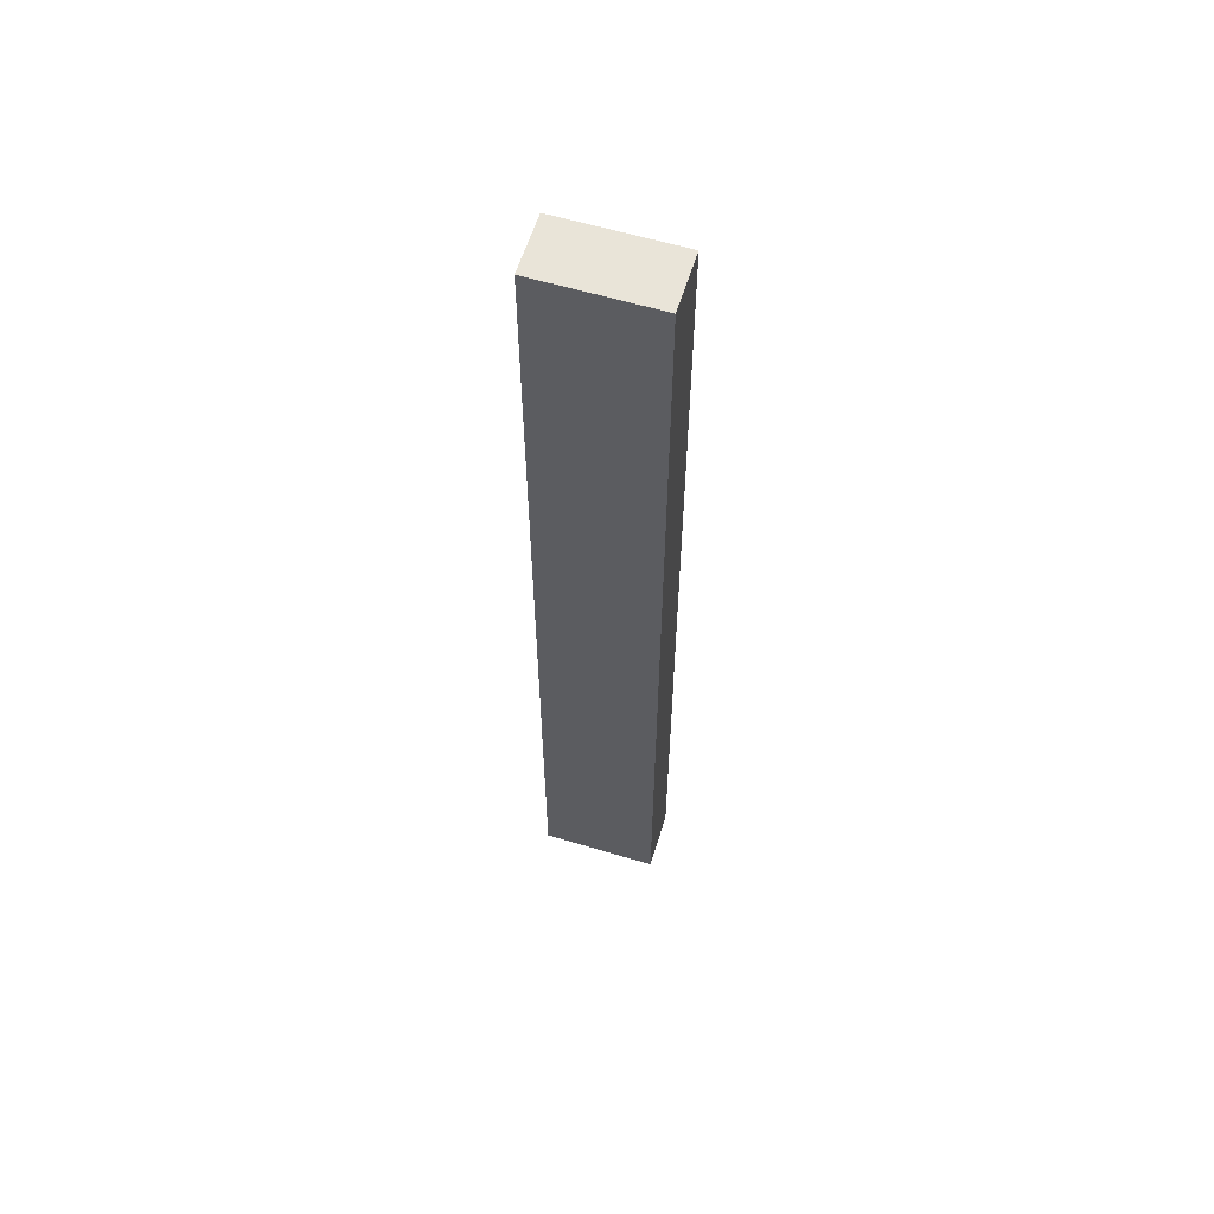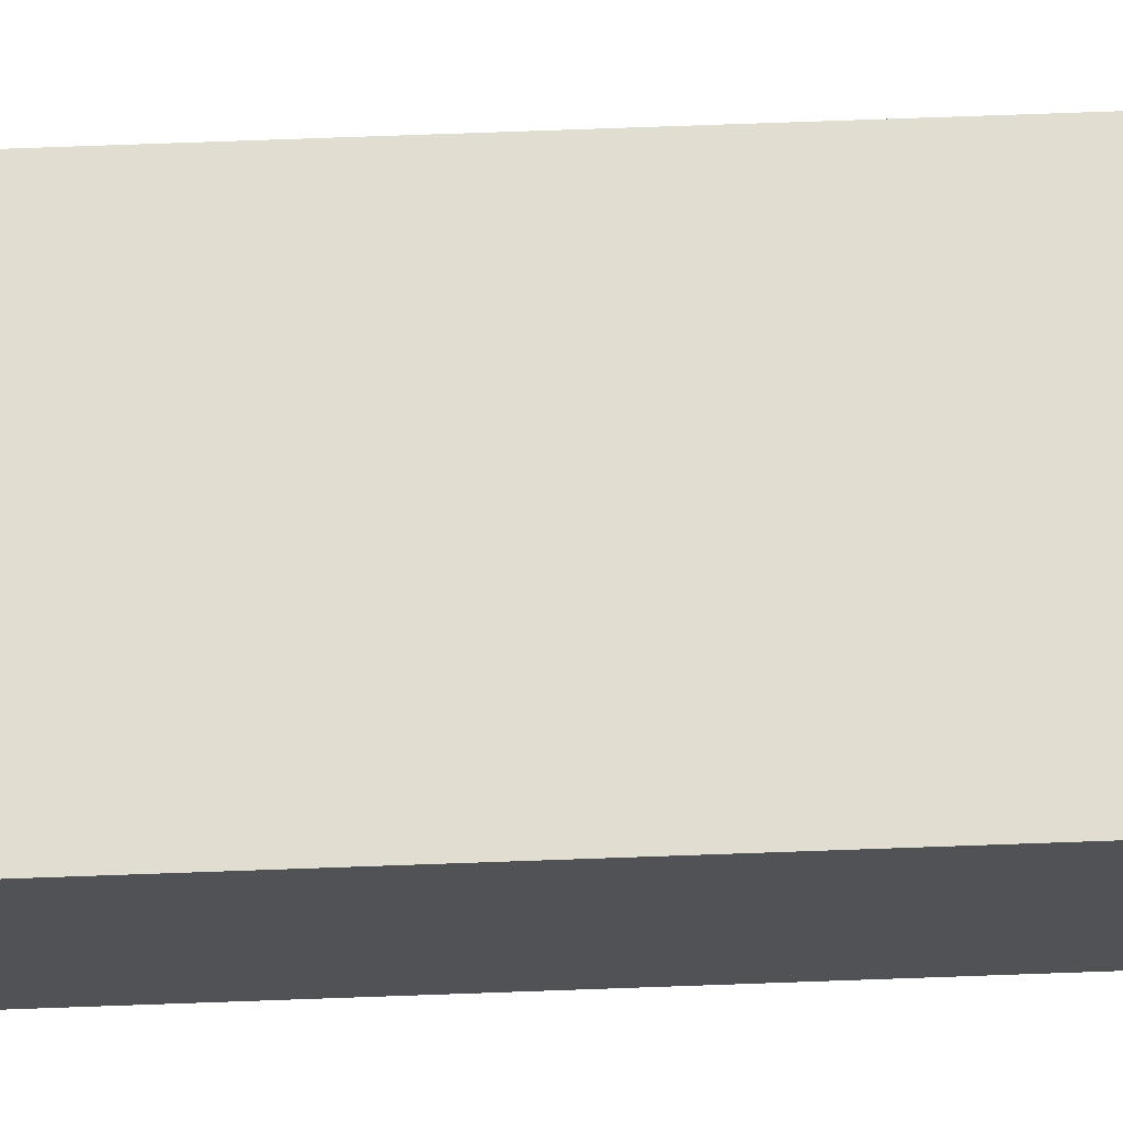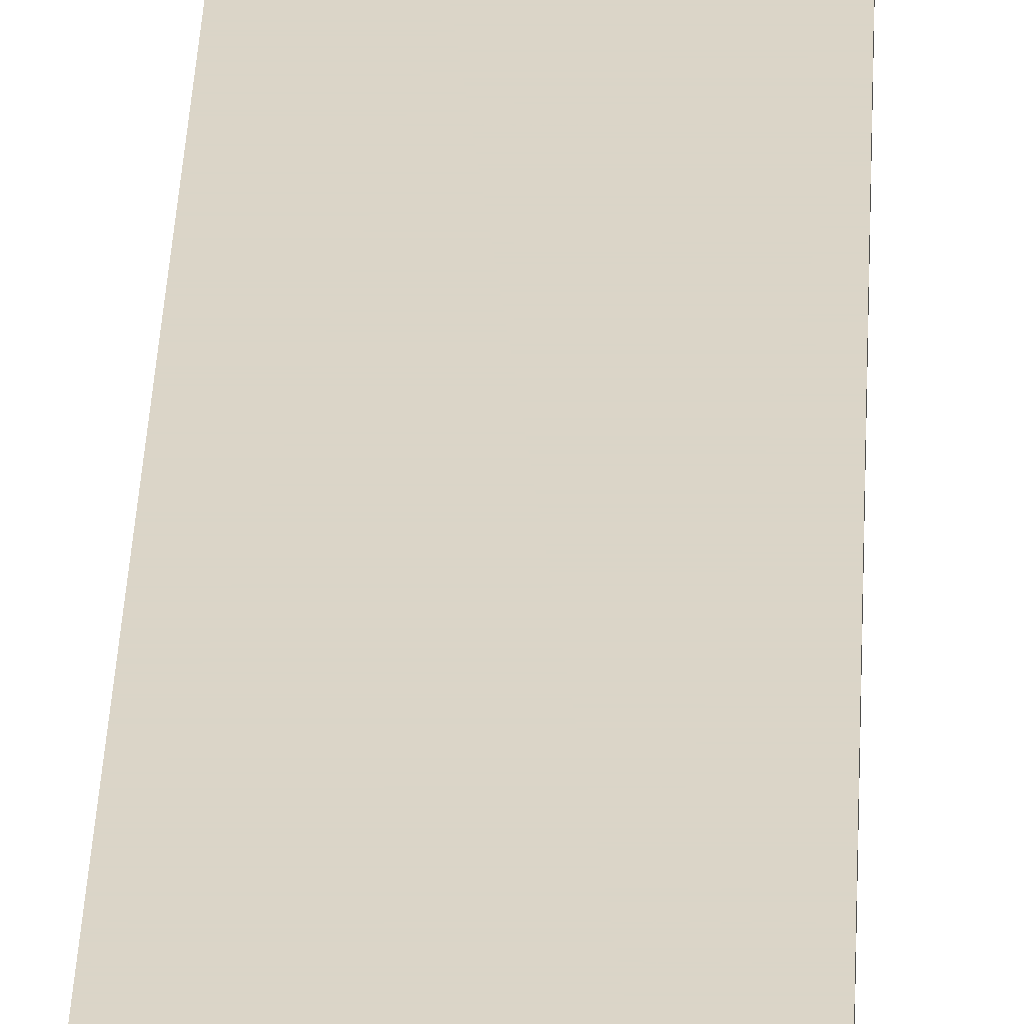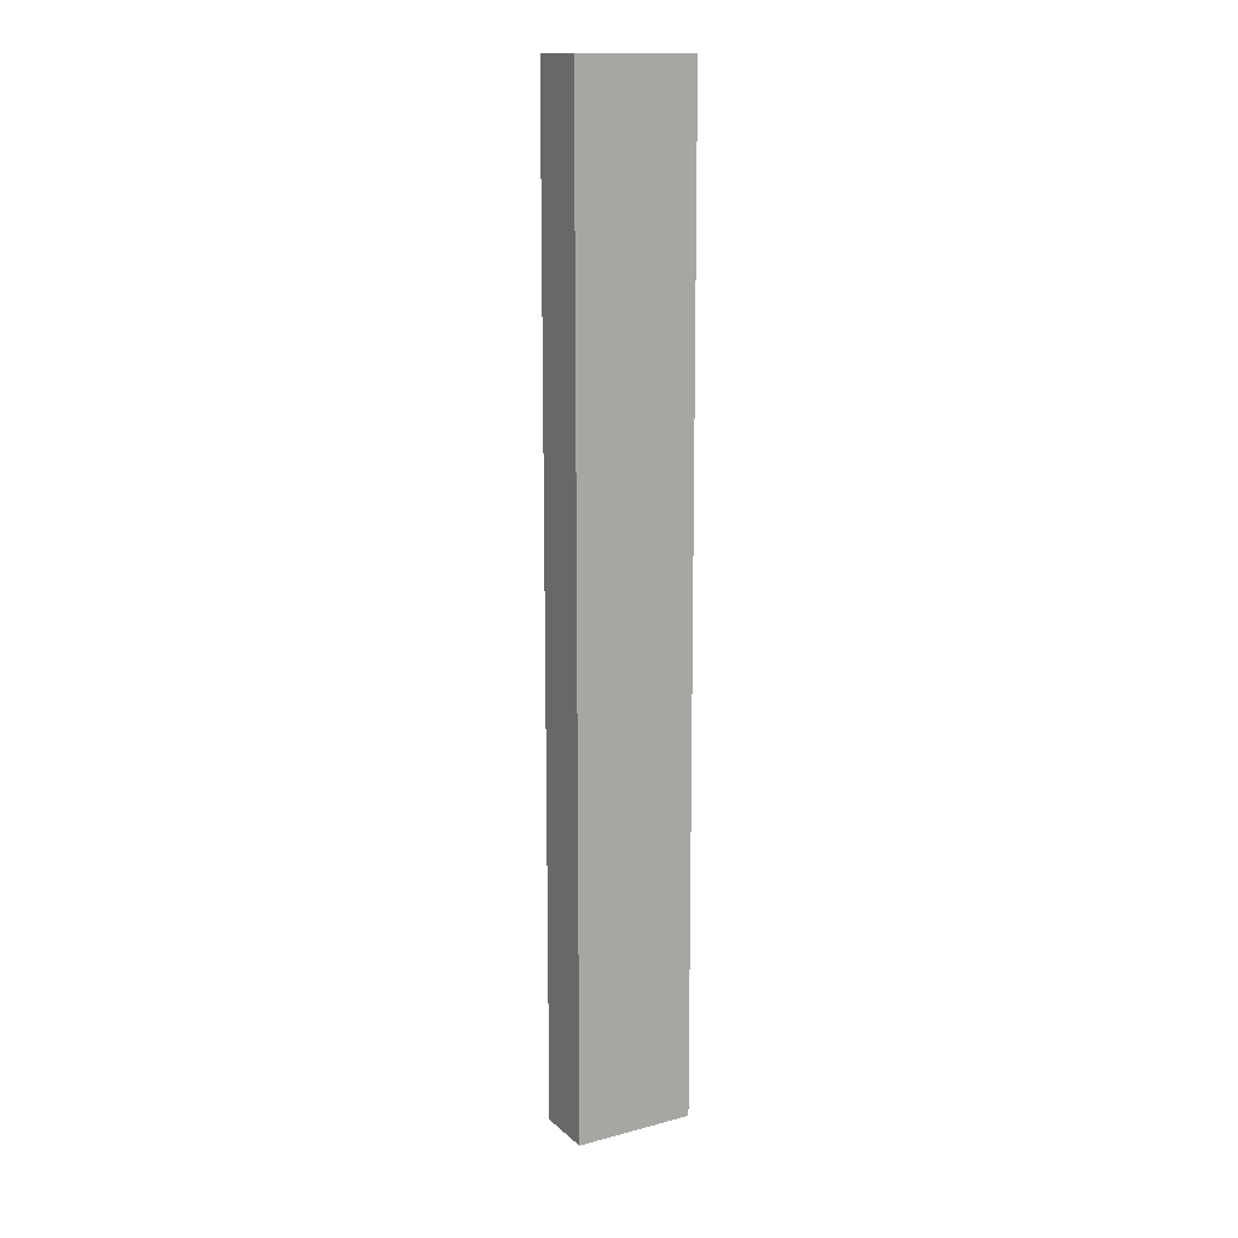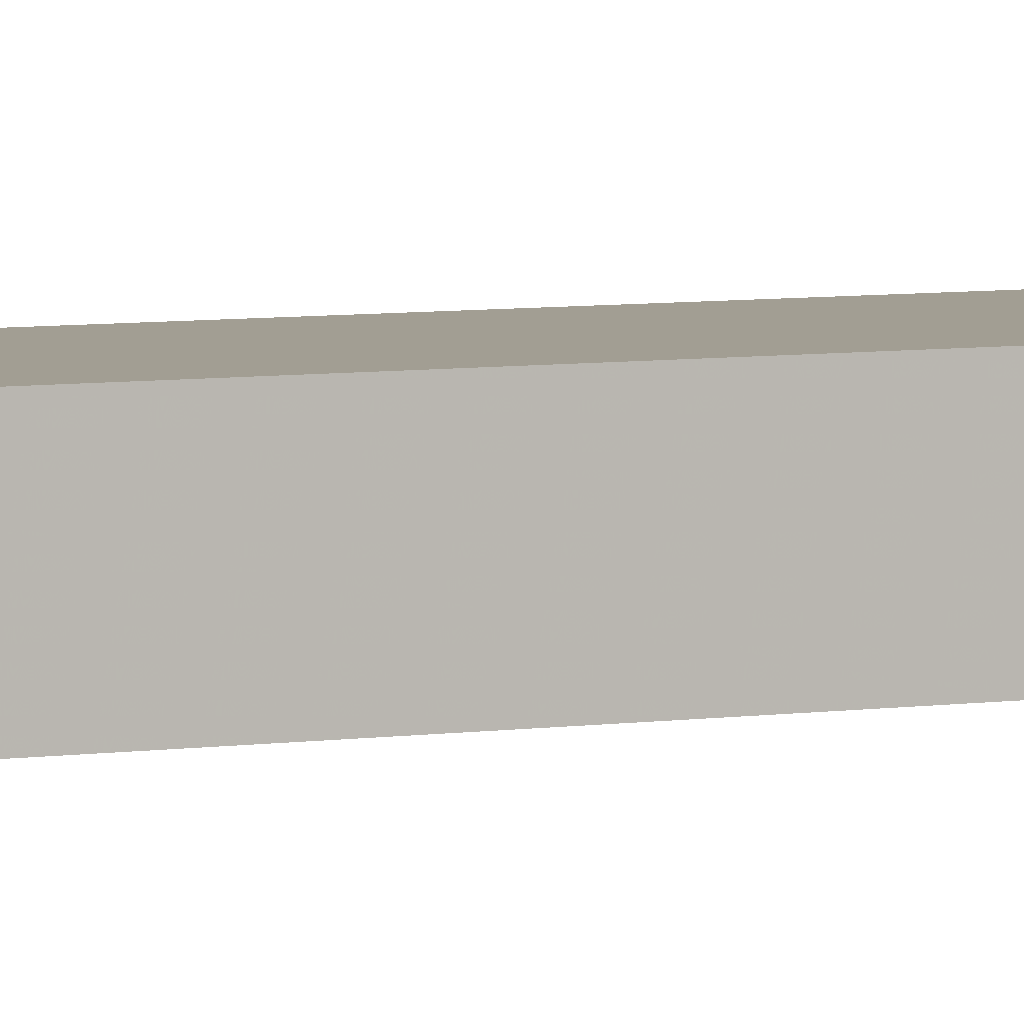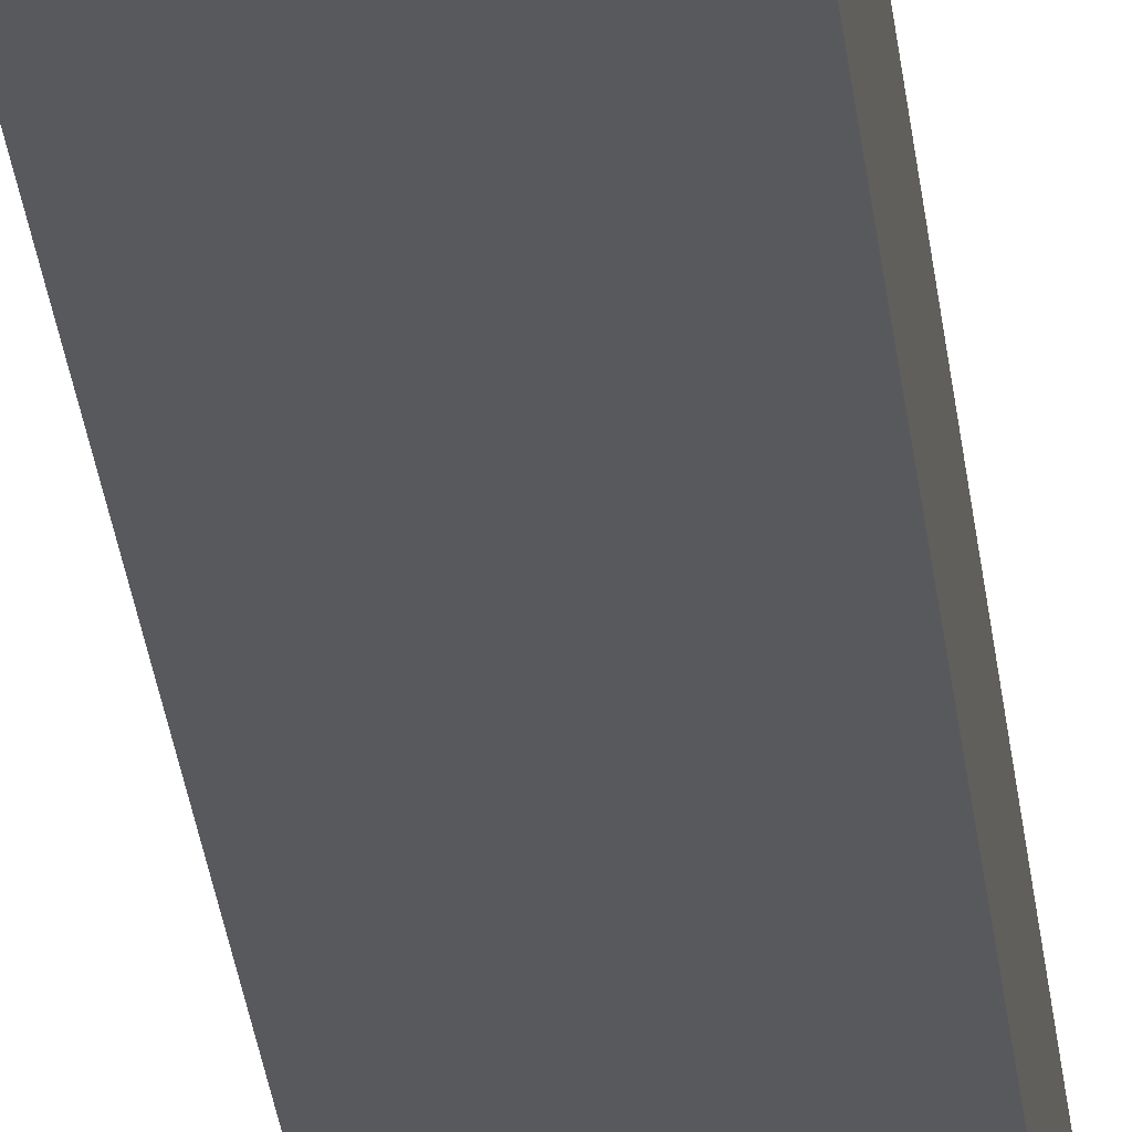
<metadata>
{"format":"obj","ext":"obj","renderer":"f3d","projection":"perspective","resolution":1024,"background":"white","views":[{"elev":60.0,"azim":-162.9,"up":"+Y"},{"elev":68.8,"azim":87.9,"up":"+Z"},{"elev":29.5,"azim":-177.9,"up":"+Z"},{"elev":14.2,"azim":150.1,"up":"+Y"},{"elev":5.0,"azim":-118.4,"up":"+Z"},{"elev":-29.9,"azim":-173.8,"up":"+Z"}]}
</metadata>
<code>
v 0.2 4 -0.1
v 0.2 4 0.1
v 0.2 0.7 -0.1
v 0.2 0.7 0.1
v -0.2 4 -0.1
v -0.2 4 0.1
v -0.2 0.7 -0.1
v -0.2 0.7 0.1
f 7 6 8
f 7 5 6
f 5 2 6
f 1 4 2
f 1 3 4
f 5 1 2
f 3 7 8
f 6 4 8
f 6 2 4
f 3 1 5
f 7 3 5
f 3 8 4

</code>
